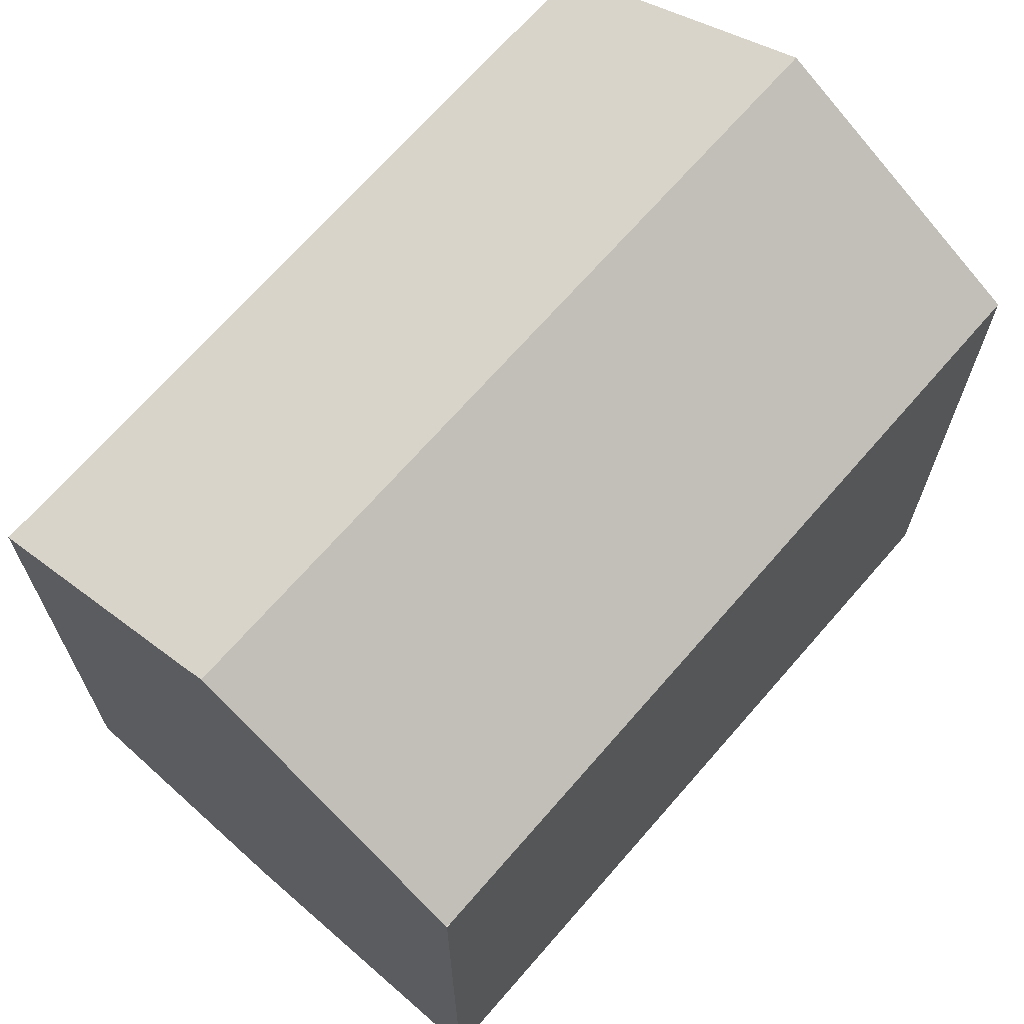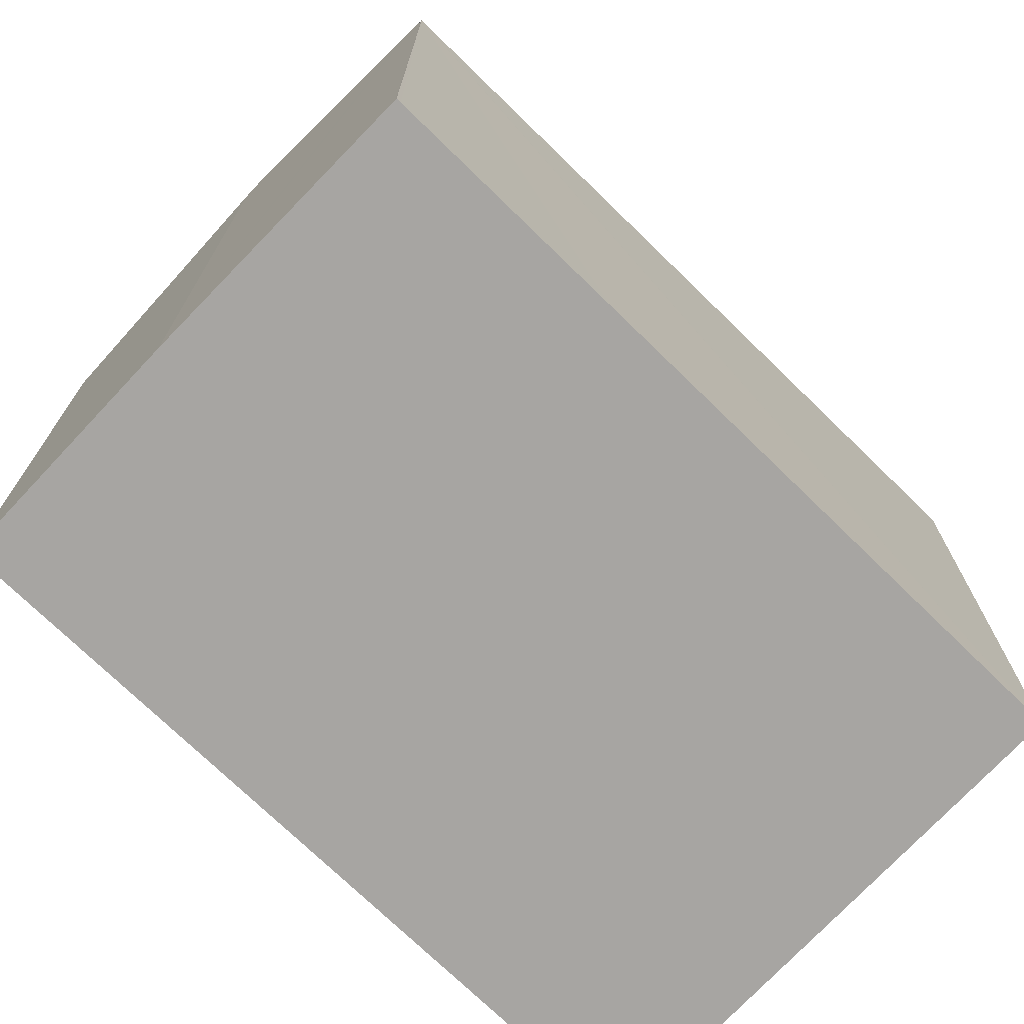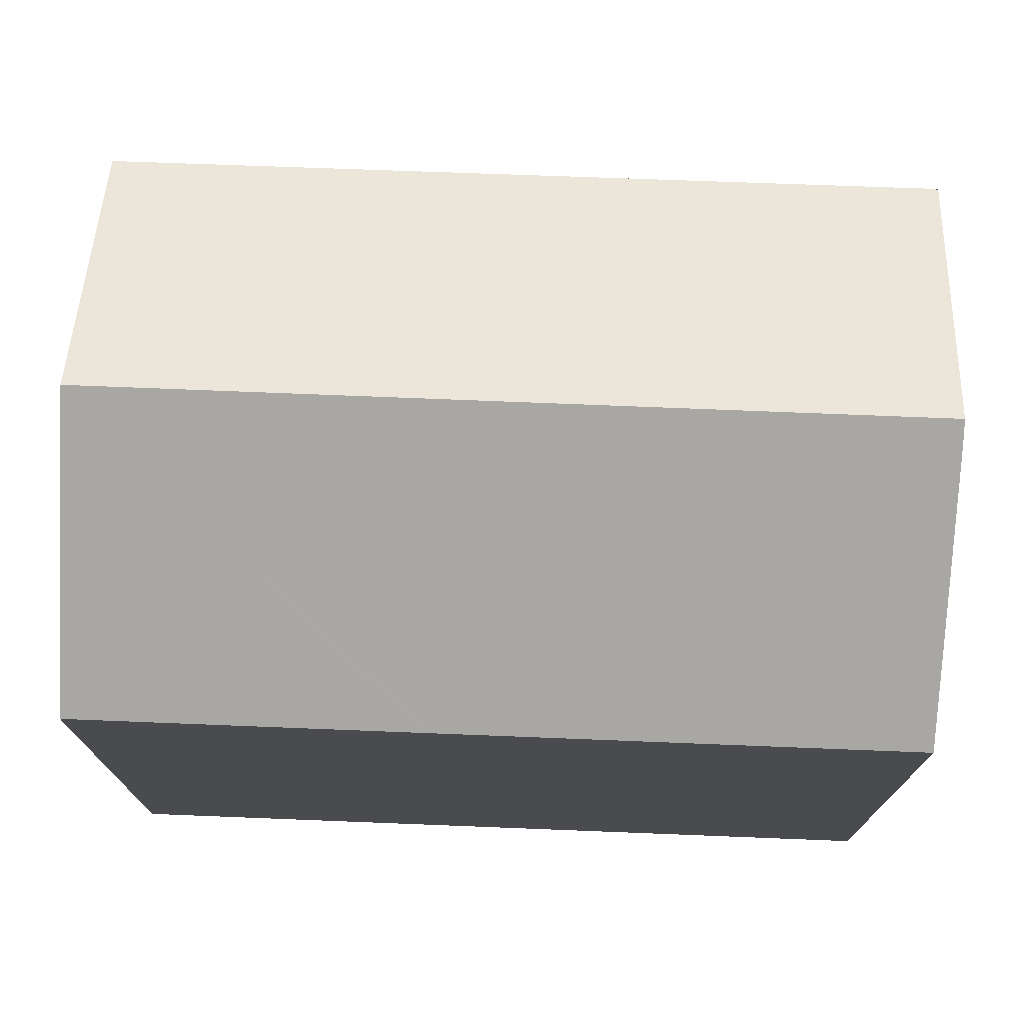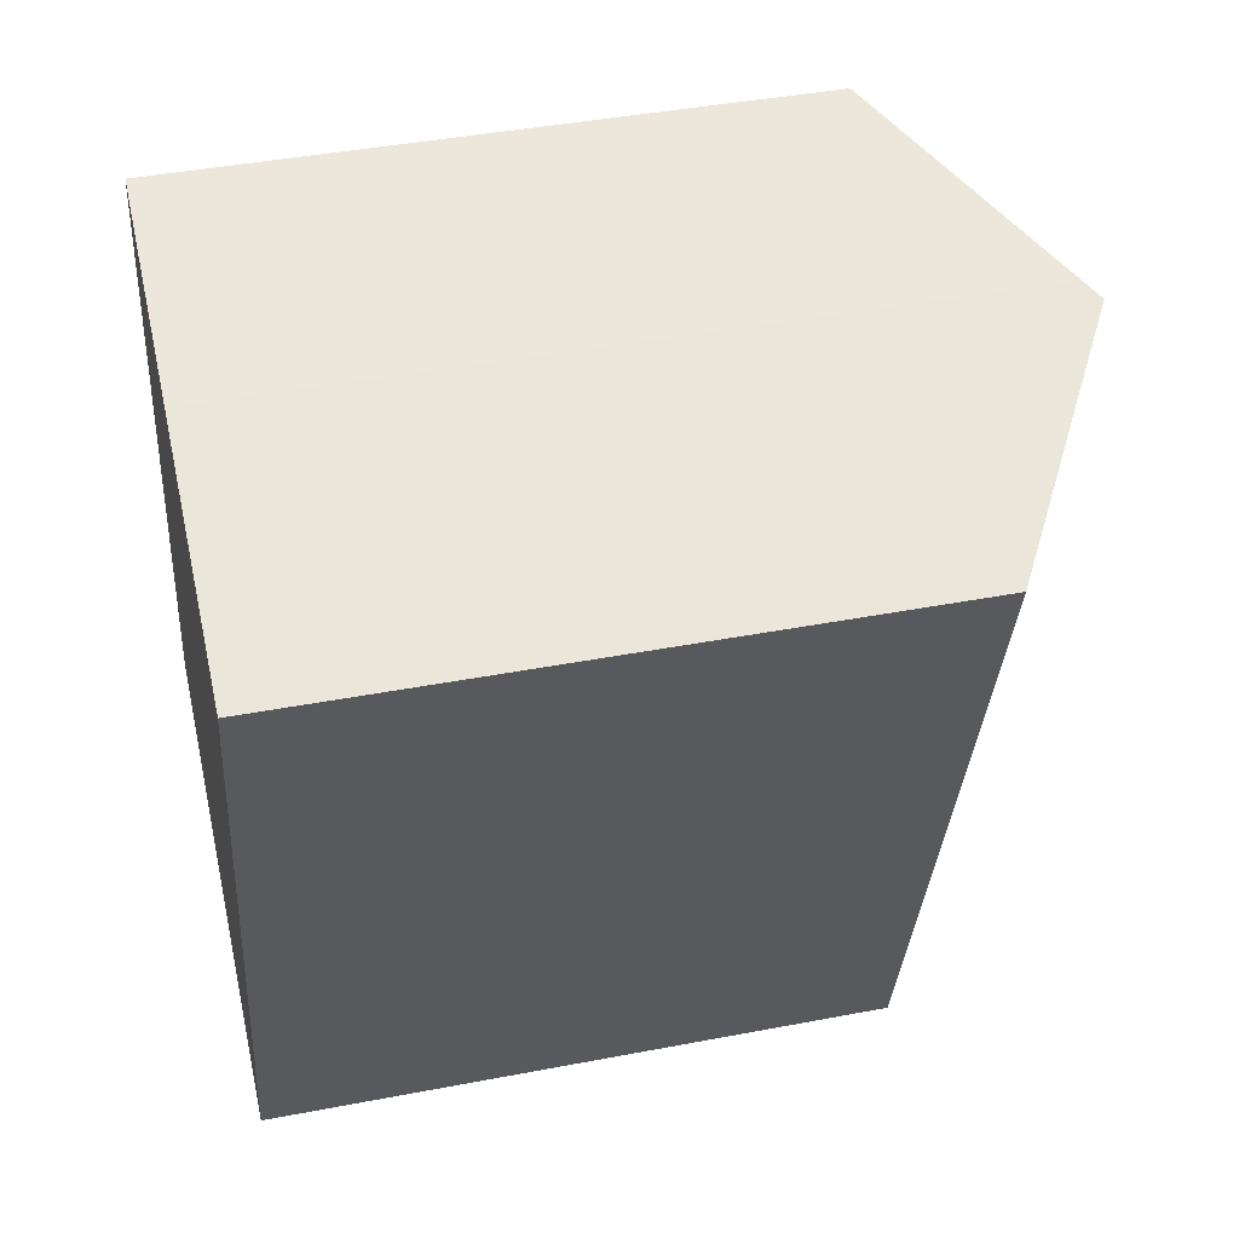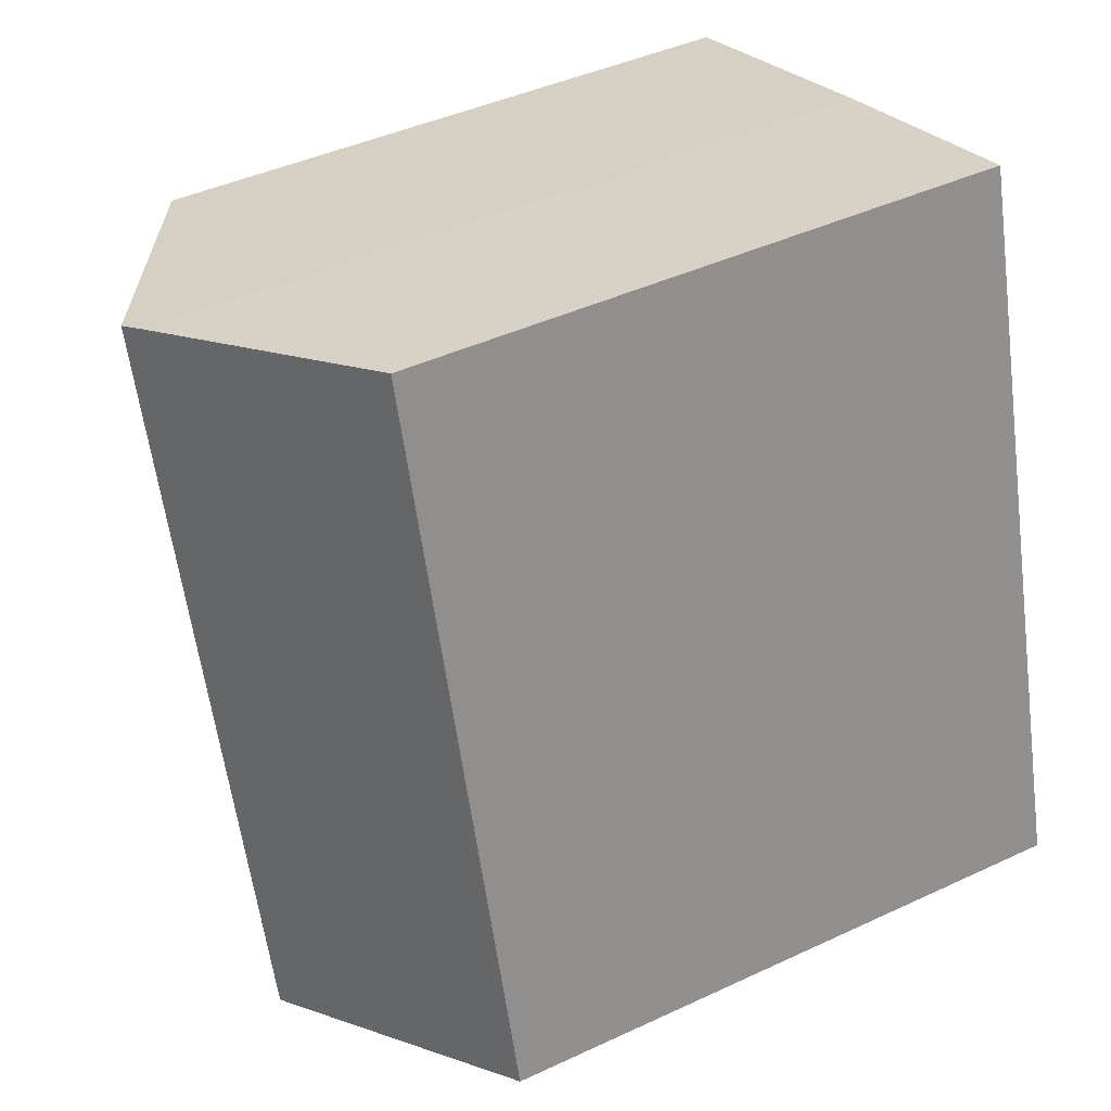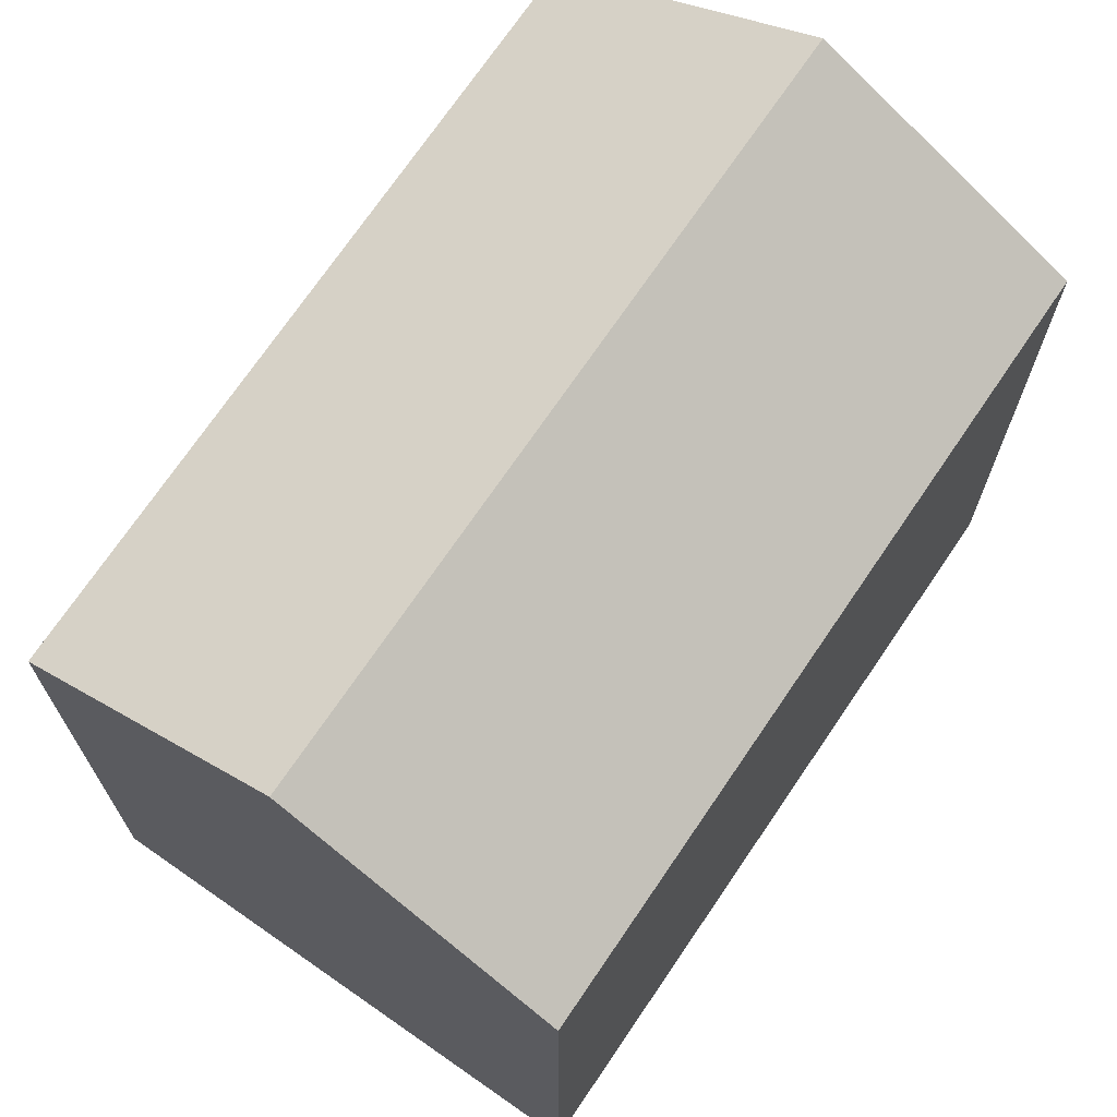
<metadata>
{"format":"obj","ext":"obj","renderer":"f3d","projection":"perspective","resolution":1024,"background":"white","views":[{"elev":69.6,"azim":57.3,"up":"+Y"},{"elev":-73.9,"azim":62.0,"up":"+Y"},{"elev":75.9,"azim":-71.7,"up":"+Y"},{"elev":42.0,"azim":77.0,"up":"+Z"},{"elev":43.3,"azim":-118.9,"up":"+Z"},{"elev":71.3,"azim":-129.8,"up":"+Y"}]}
</metadata>
<code>
v  5.979 18.15 -1.636
v  15.38 14.69 8.599
v  11.91 14.71 -3.261
v  10.99 18.15 15.8
v  16.95 14.67 13.97
v  16.95 14.69 14.08
v  16.21 15.12 14.29
v  16.5 14.95 14.21
v  10.51 17.87 15.94
v  2.83 14.69 9.836
v  5.011 14.69 17.42
v  2.729 14.69 9.485
v  2.474 14.69 8.599
v  2.17 14.69 7.543
v  2.065 14.69 7.18
v  0.662 15.07 -0.181
v  0 14.69 8.995e-16
v  11.91 1.997e-16 -3.261
v  0.662 1.108e-17 -0.181
v  0 0 0
v  5.979 1.002e-16 -1.636
v  2.729 -5.808e-16 9.485
v  5.011 -1.067e-15 17.42
v  2.17 -4.619e-16 7.543
v  2.065 -4.396e-16 7.18
v  2.474 -5.265e-16 8.599
v  2.83 -6.023e-16 9.836
v  10.51 -9.76e-16 15.94
v  10.99 -9.673e-16 15.8
v  16.95 -8.62e-16 14.08
v  16.21 -8.751e-16 14.29
v  16.5 -8.701e-16 14.21
v  16.98 14.67 14.07
v  16.98 -8.615e-16 14.07
v  15.38 -5.265e-16 8.599
v  16.95 -8.554e-16 13.97
g defaultobject
f 1 2 3
f 2 1 4
f 2 4 5
f 5 4 6
f 6 4 7
f 6 7 8
f 9 10 11
f 10 9 4
f 10 4 1
f 10 1 12
f 12 1 13
f 13 1 14
f 14 1 15
f 15 1 16
f 15 16 17
f 18 1 3
f 1 18 16
f 16 18 17
f 17 18 19
f 17 19 20
f 19 18 21
f 20 15 17
f 15 20 14
f 14 20 13
f 13 20 12
f 12 20 10
f 10 20 11
f 11 20 22
f 11 22 23
f 22 20 24
f 24 20 25
f 22 24 26
f 23 22 27
f 11 28 9
f 28 11 23
f 9 7 4
f 7 9 28
f 7 28 8
f 8 28 6
f 6 28 29
f 6 29 30
f 30 29 31
f 30 31 32
f 30 33 6
f 33 30 34
f 2 18 3
f 18 2 5
f 18 5 33
f 18 33 35
f 35 33 36
f 36 33 34
f 30 36 34
f 36 30 32
f 36 32 35
f 35 32 31
f 35 31 29
f 35 29 18
f 18 29 28
f 18 28 23
f 18 23 27
f 18 27 21
f 21 27 22
f 21 22 26
f 21 26 24
f 21 24 19
f 19 24 25
f 19 25 20

</code>
